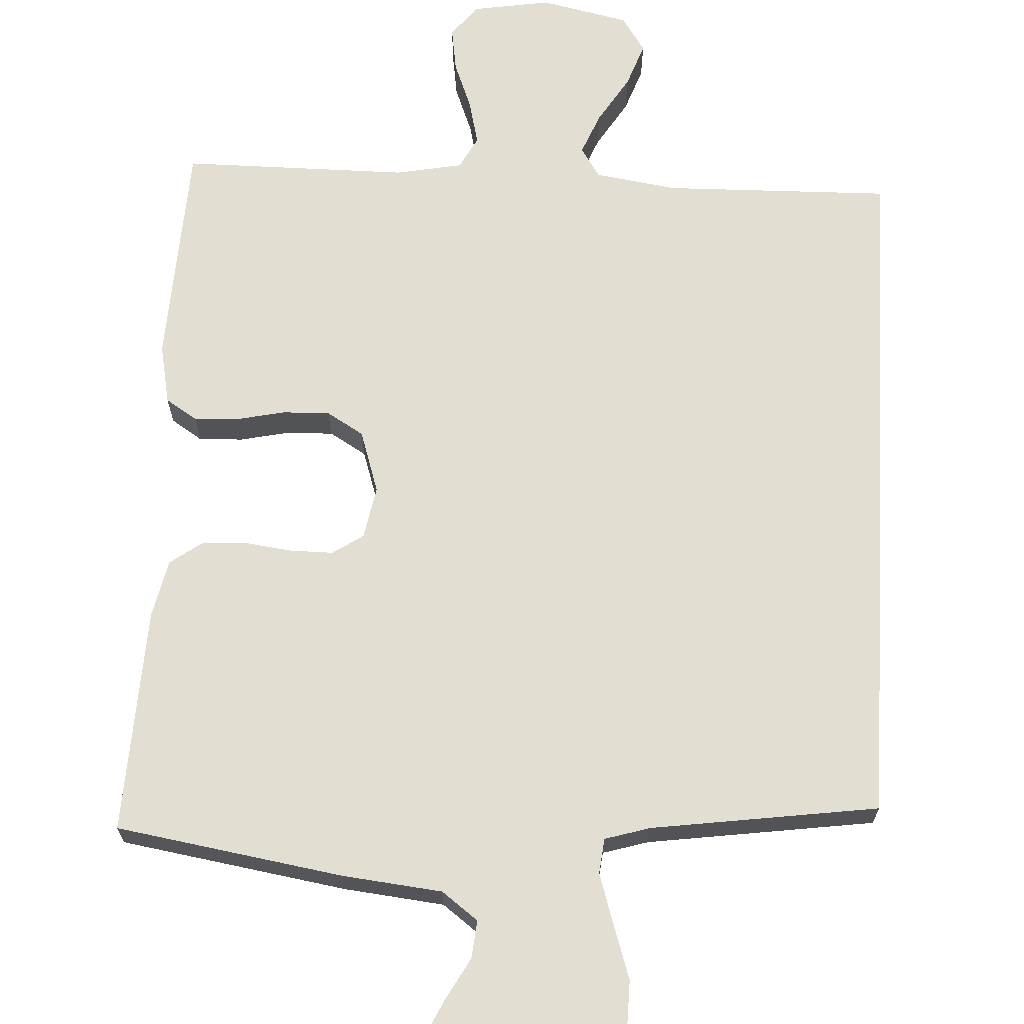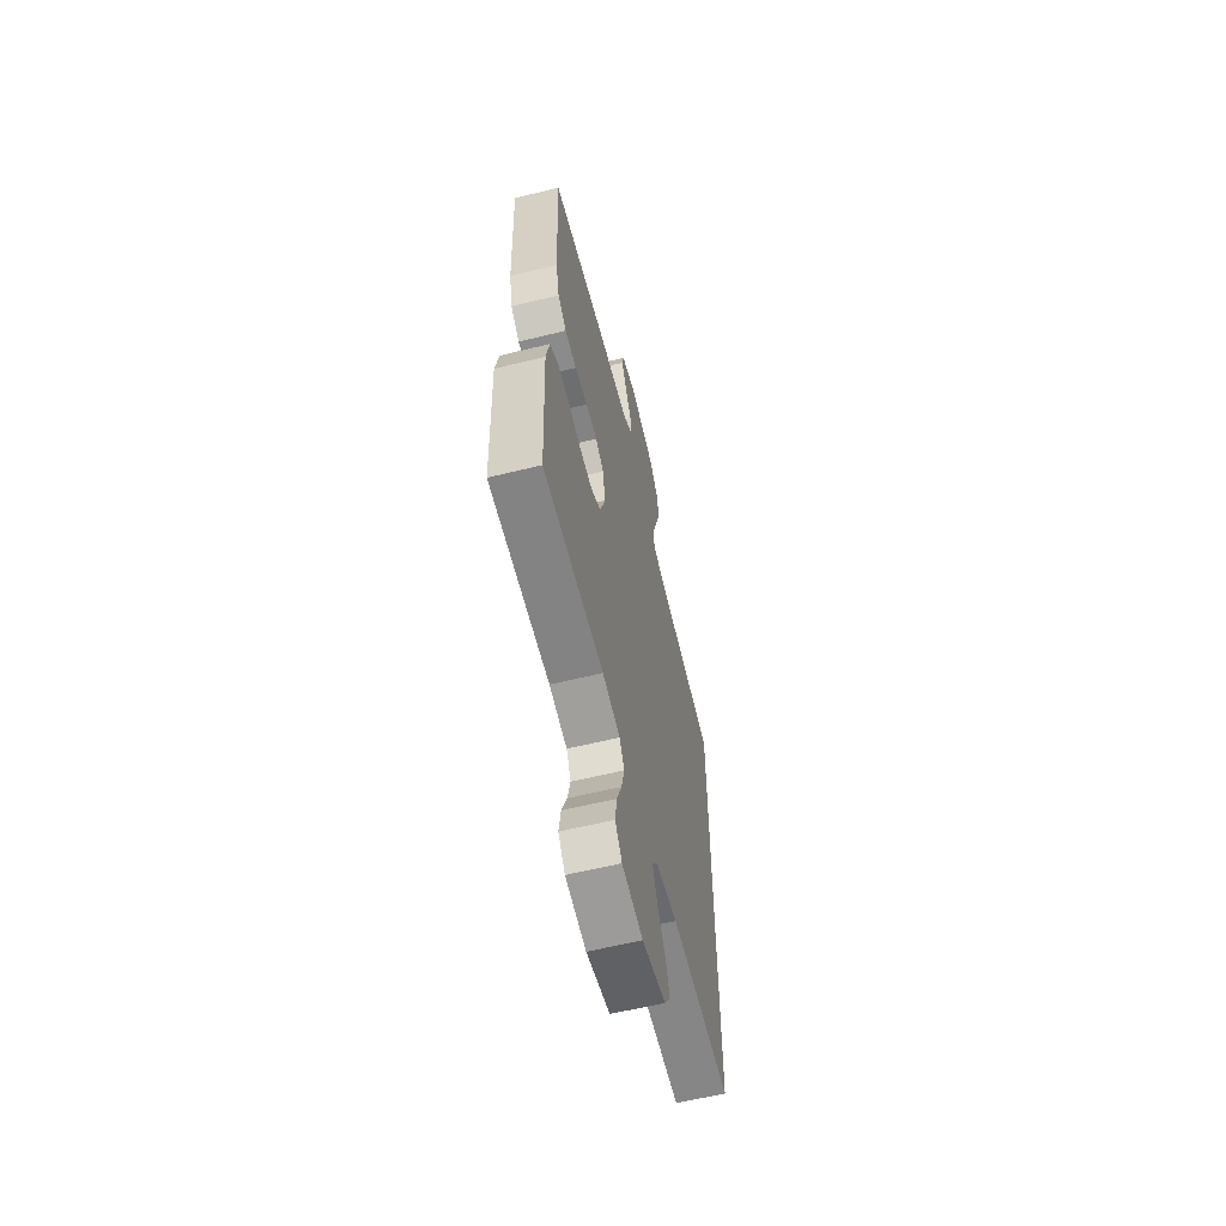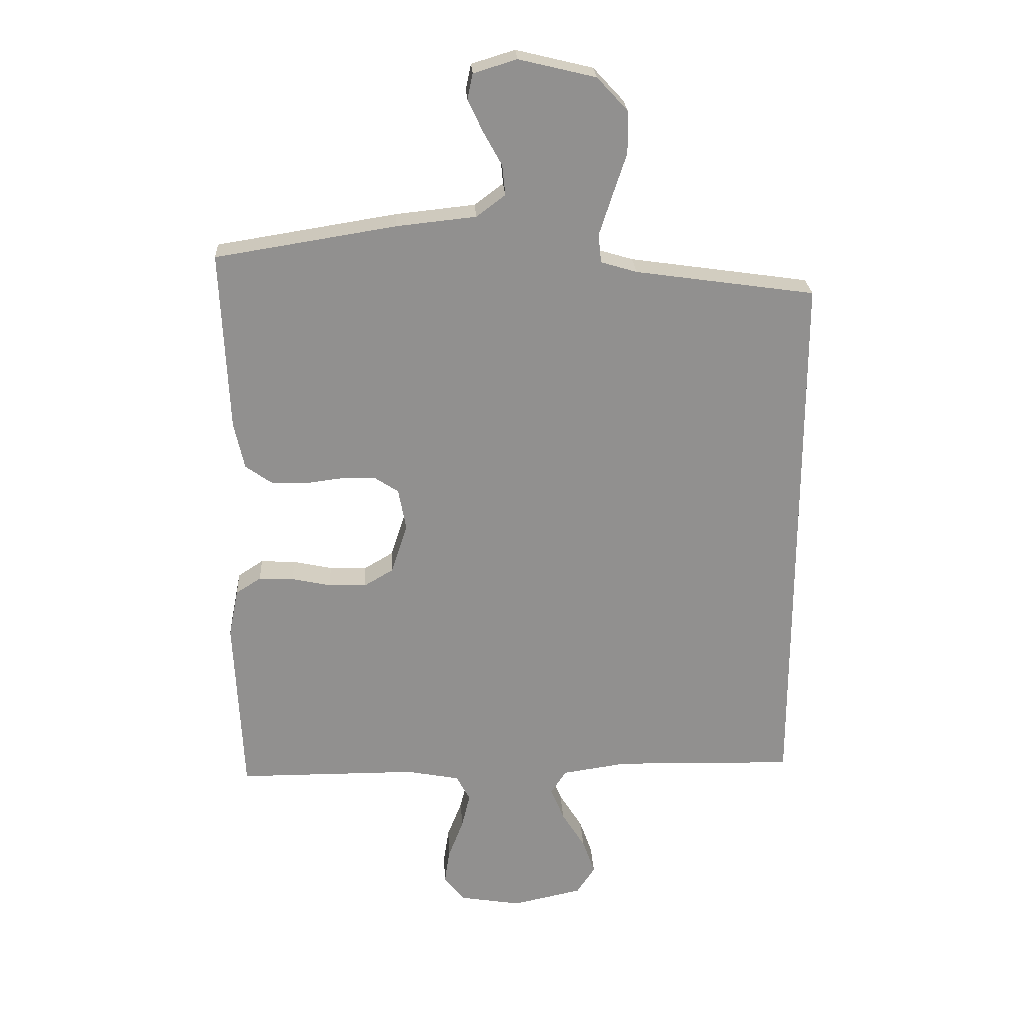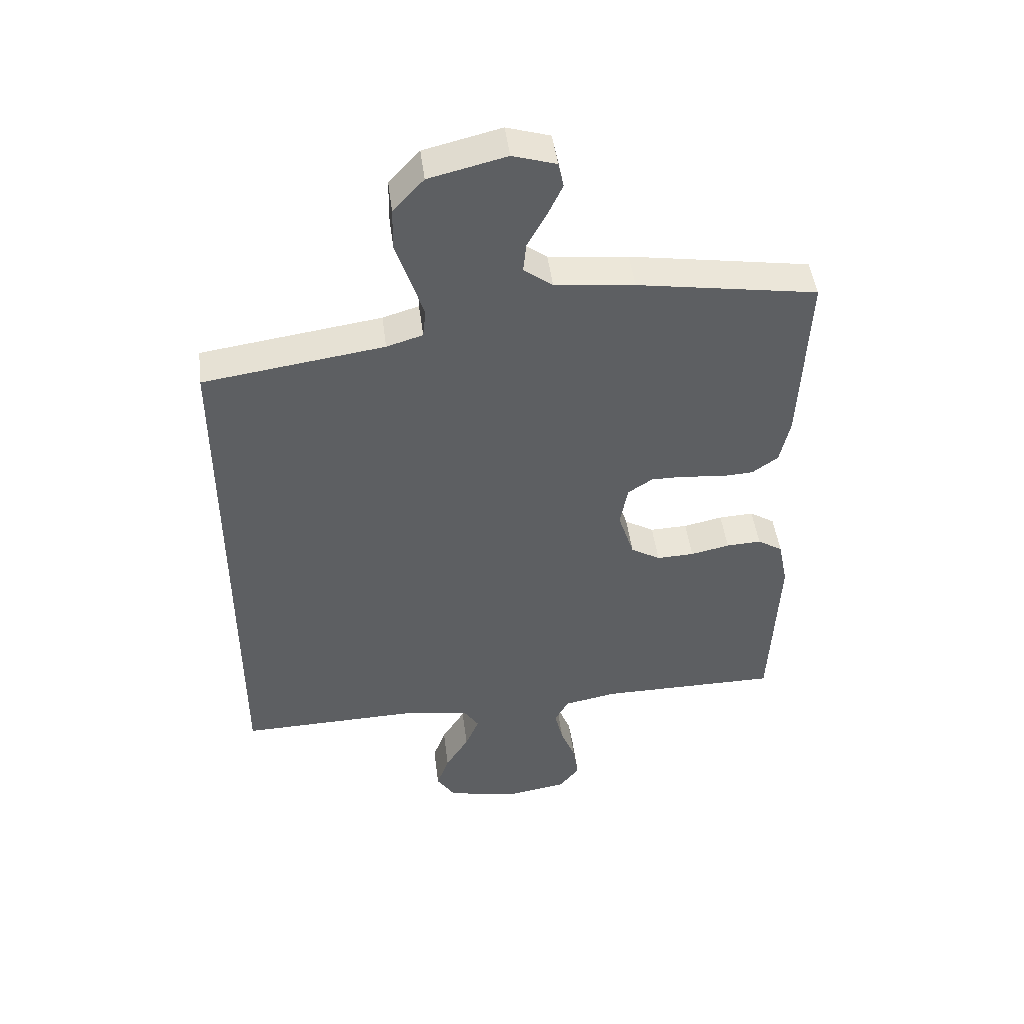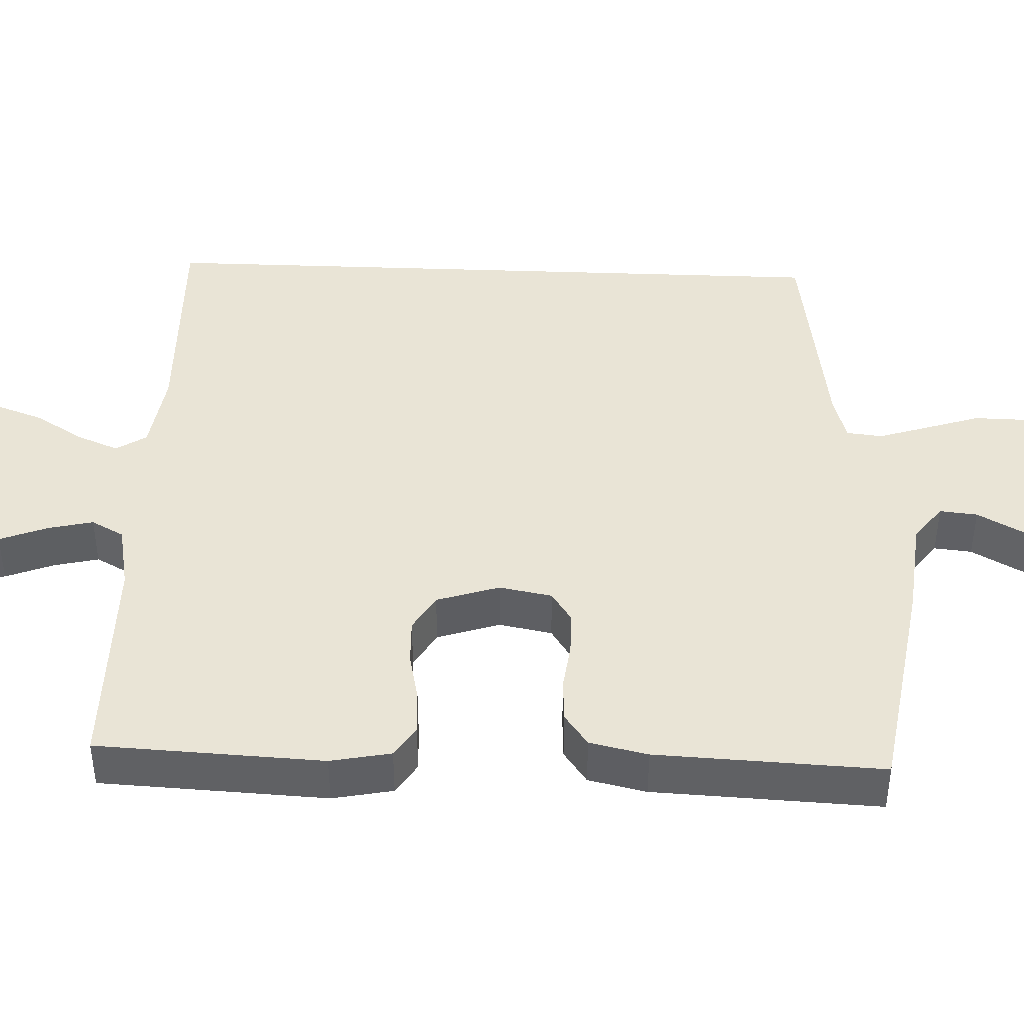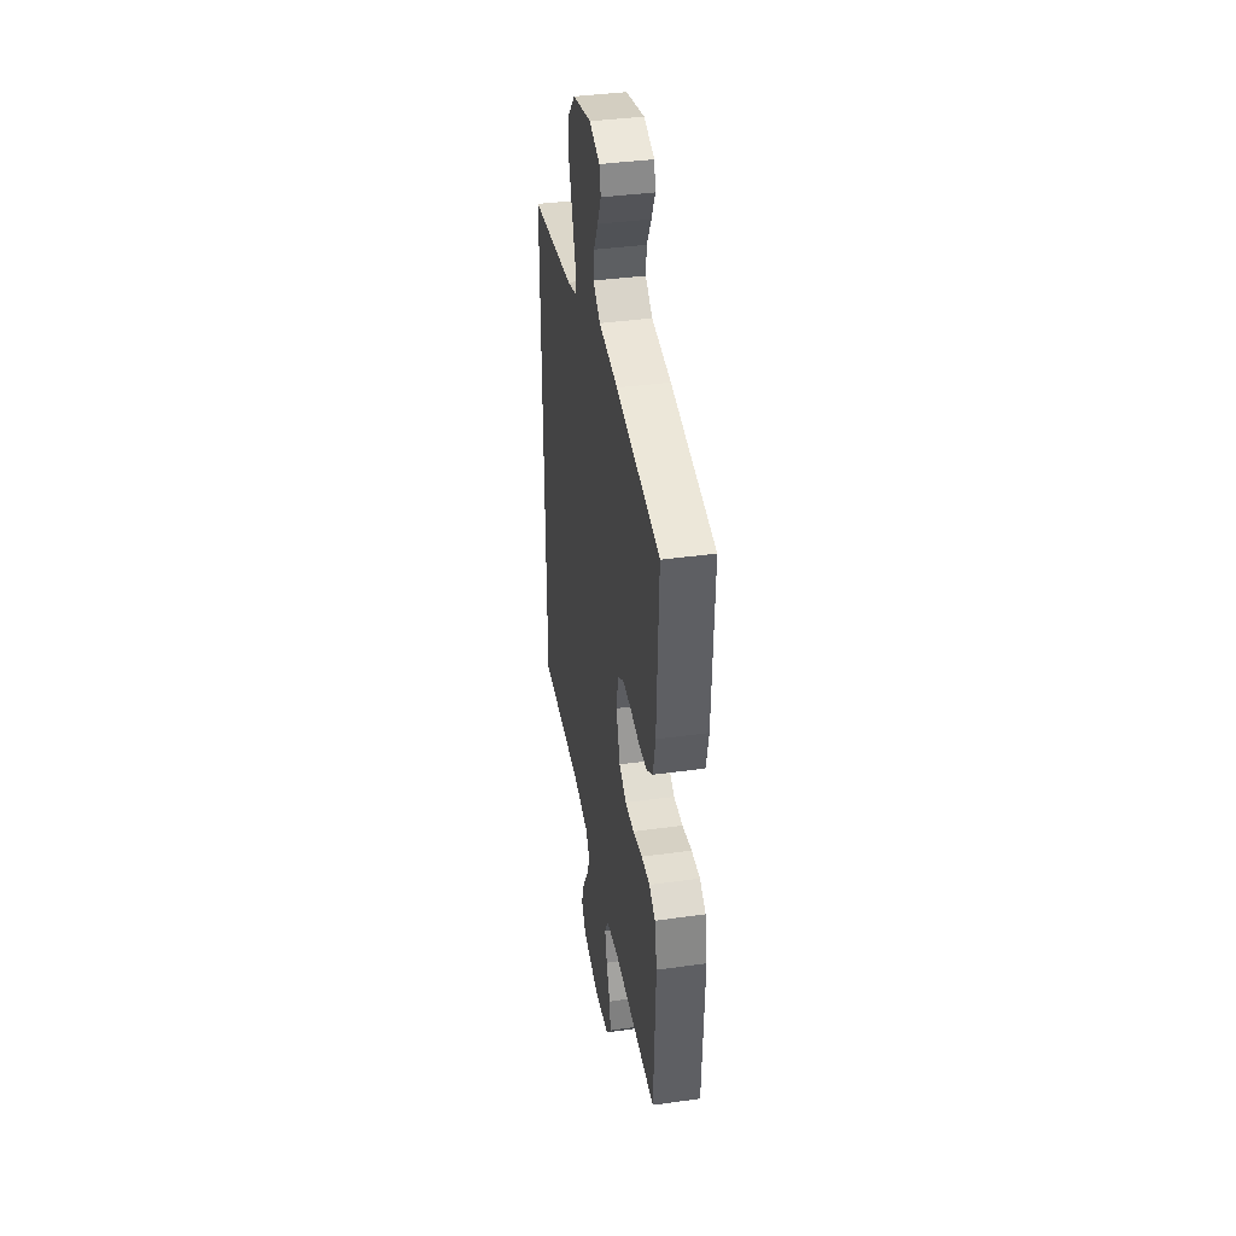
<metadata>
{"format":"obj","ext":"obj","renderer":"f3d","projection":"perspective","resolution":1024,"background":"white","views":[{"elev":67.6,"azim":3.1,"up":"+Y"},{"elev":-61.0,"azim":-76.0,"up":"+Z"},{"elev":24.6,"azim":-3.2,"up":"+Z"},{"elev":47.1,"azim":172.8,"up":"+Z"},{"elev":42.4,"azim":-87.7,"up":"+Y"},{"elev":39.2,"azim":-99.9,"up":"+Z"}]}
</metadata>
<code>
v 0.5 0.07 -0.504
v 0.2 0.07 -0.497
v 0.091 0.07 -0.513
v 0.065 0.07 -0.553
v 0.088 0.07 -0.609
v 0.127 0.07 -0.672
v 0.148 0.07 -0.731
v 0.117 0.07 -0.778
v 0 0.07 -0.803
v -0.103 0.07 -0.786
v -0.137 0.07 -0.743
v -0.128 0.07 -0.684
v -0.103 0.07 -0.62
v -0.089 0.07 -0.561
v -0.112 0.07 -0.518
v -0.2 0.07 -0.501
v -0.5 0.07 -0.5
v -0.514 0.07 -0.2
v -0.498 0.07 -0.12
v -0.456 0.07 -0.093
v -0.398 0.07 -0.096
v -0.333 0.07 -0.11
v -0.271 0.07 -0.112
v -0.222 0.07 -0.083
v -0.195 0.07 0
v -0.208 0.07 0.07
v -0.249 0.07 0.097
v -0.306 0.07 0.097
v -0.369 0.07 0.089
v -0.427 0.07 0.092
v -0.47 0.07 0.123
v -0.487 0.07 0.2
v -0.5 0.07 0.5
v -0.2 0.07 0.548
v -0.068 0.07 0.562
v -0.02 0.07 0.598
v -0.025 0.07 0.648
v -0.056 0.07 0.704
v -0.081 0.07 0.757
v -0.072 0.07 0.799
v 0 0.07 0.821
v 0.128 0.07 0.79
v 0.179 0.07 0.735
v 0.18 0.07 0.665
v 0.156 0.07 0.592
v 0.135 0.07 0.527
v 0.14 0.07 0.48
v 0.2 0.07 0.462
v 0.5 0.07 0.419
v 0.5 0 -0.504
v 0.2 0 -0.497
v 0.091 0 -0.513
v 0.065 0 -0.553
v 0.088 0 -0.609
v 0.127 0 -0.672
v 0.148 0 -0.731
v 0.117 0 -0.778
v 0 0 -0.803
v -0.103 0 -0.786
v -0.137 0 -0.743
v -0.128 0 -0.684
v -0.103 0 -0.62
v -0.089 0 -0.561
v -0.112 0 -0.518
v -0.2 0 -0.501
v -0.5 0 -0.5
v -0.514 0 -0.2
v -0.498 0 -0.12
v -0.456 0 -0.093
v -0.398 0 -0.096
v -0.333 0 -0.11
v -0.271 0 -0.112
v -0.222 0 -0.083
v -0.195 0 0
v -0.208 0 0.07
v -0.249 0 0.097
v -0.306 0 0.097
v -0.369 0 0.089
v -0.427 0 0.092
v -0.47 0 0.123
v -0.487 0 0.2
v -0.5 0 0.5
v -0.2 0 0.548
v -0.068 0 0.562
v -0.02 0 0.598
v -0.025 0 0.648
v -0.056 0 0.704
v -0.081 0 0.757
v -0.072 0 0.799
v 0 0 0.821
v 0.128 0 0.79
v 0.179 0 0.735
v 0.18 0 0.665
v 0.156 0 0.592
v 0.135 0 0.527
v 0.14 0 0.48
v 0.2 0 0.462
v 0.5 0 0.419
f 48 49 1 2
f 47 48 2 3
f 46 47 3 4
f 43 44 45
f 42 43 45
f 41 42 45
f 40 41 45
f 39 40 45
f 38 39 45
f 37 38 45
f 36 37 45 46
f 35 36 46 4
f 33 34 35
f 32 33 35
f 31 32 35
f 30 31 35
f 29 30 35
f 28 29 35
f 27 28 35
f 26 27 35
f 25 26 35 4
f 20 21 22
f 19 20 22
f 18 19 22
f 17 18 22
f 16 17 22
f 15 16 22 23
f 14 15 23 24
f 11 12 13
f 10 11 13
f 9 10 13
f 8 9 13
f 7 8 13
f 6 7 13
f 5 6 13
f 5 13 14
f 14 24 25
f 5 14 25
f 4 5 25
f 51 50 98 97
f 52 51 97 96
f 53 52 96 95
f 94 93 92
f 94 92 91
f 94 91 90
f 94 90 89
f 94 89 88
f 94 88 87
f 94 87 86
f 95 94 86 85
f 53 95 85 84
f 84 83 82
f 84 82 81
f 84 81 80
f 84 80 79
f 84 79 78
f 84 78 77
f 84 77 76
f 84 76 75
f 53 84 75 74
f 71 70 69
f 71 69 68
f 71 68 67
f 71 67 66
f 71 66 65
f 72 71 65 64
f 73 72 64 63
f 62 61 60
f 62 60 59
f 62 59 58
f 62 58 57
f 62 57 56
f 62 56 55
f 62 55 54
f 63 62 54
f 74 73 63
f 74 63 54
f 74 54 53
f 1 50 51 2
f 2 51 52 3
f 3 52 53 4
f 4 53 54 5
f 5 54 55 6
f 6 55 56 7
f 7 56 57 8
f 8 57 58 9
f 9 58 59 10
f 10 59 60 11
f 11 60 61 12
f 12 61 62 13
f 13 62 63 14
f 14 63 64 15
f 15 64 65 16
f 16 65 66 17
f 17 66 67 18
f 18 67 68 19
f 19 68 69 20
f 20 69 70 21
f 21 70 71 22
f 22 71 72 23
f 23 72 73 24
f 24 73 74 25
f 25 74 75 26
f 26 75 76 27
f 27 76 77 28
f 28 77 78 29
f 29 78 79 30
f 30 79 80 31
f 31 80 81 32
f 32 81 82 33
f 33 82 83 34
f 34 83 84 35
f 35 84 85 36
f 36 85 86 37
f 37 86 87 38
f 38 87 88 39
f 39 88 89 40
f 40 89 90 41
f 41 90 91 42
f 42 91 92 43
f 43 92 93 44
f 44 93 94 45
f 45 94 95 46
f 46 95 96 47
f 47 96 97 48
f 48 97 98 49
f 49 98 50 1

</code>
